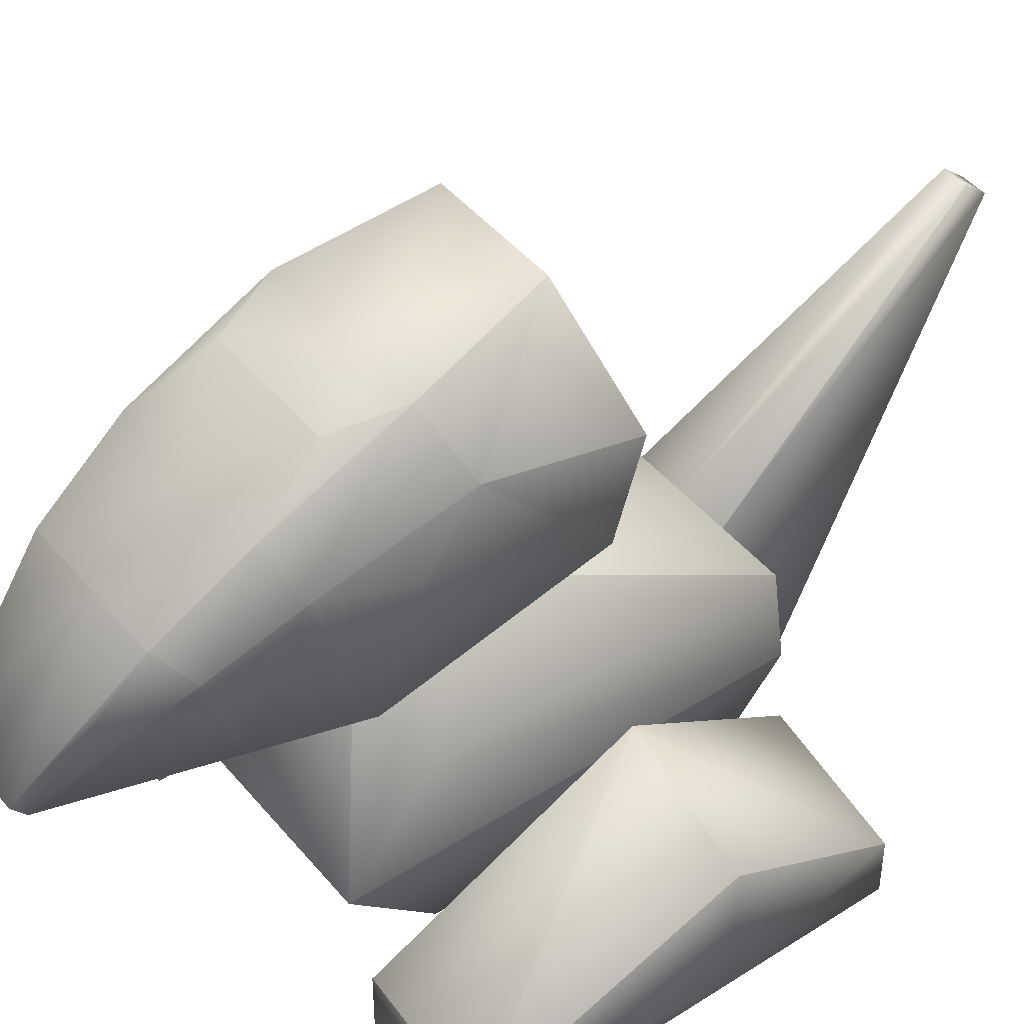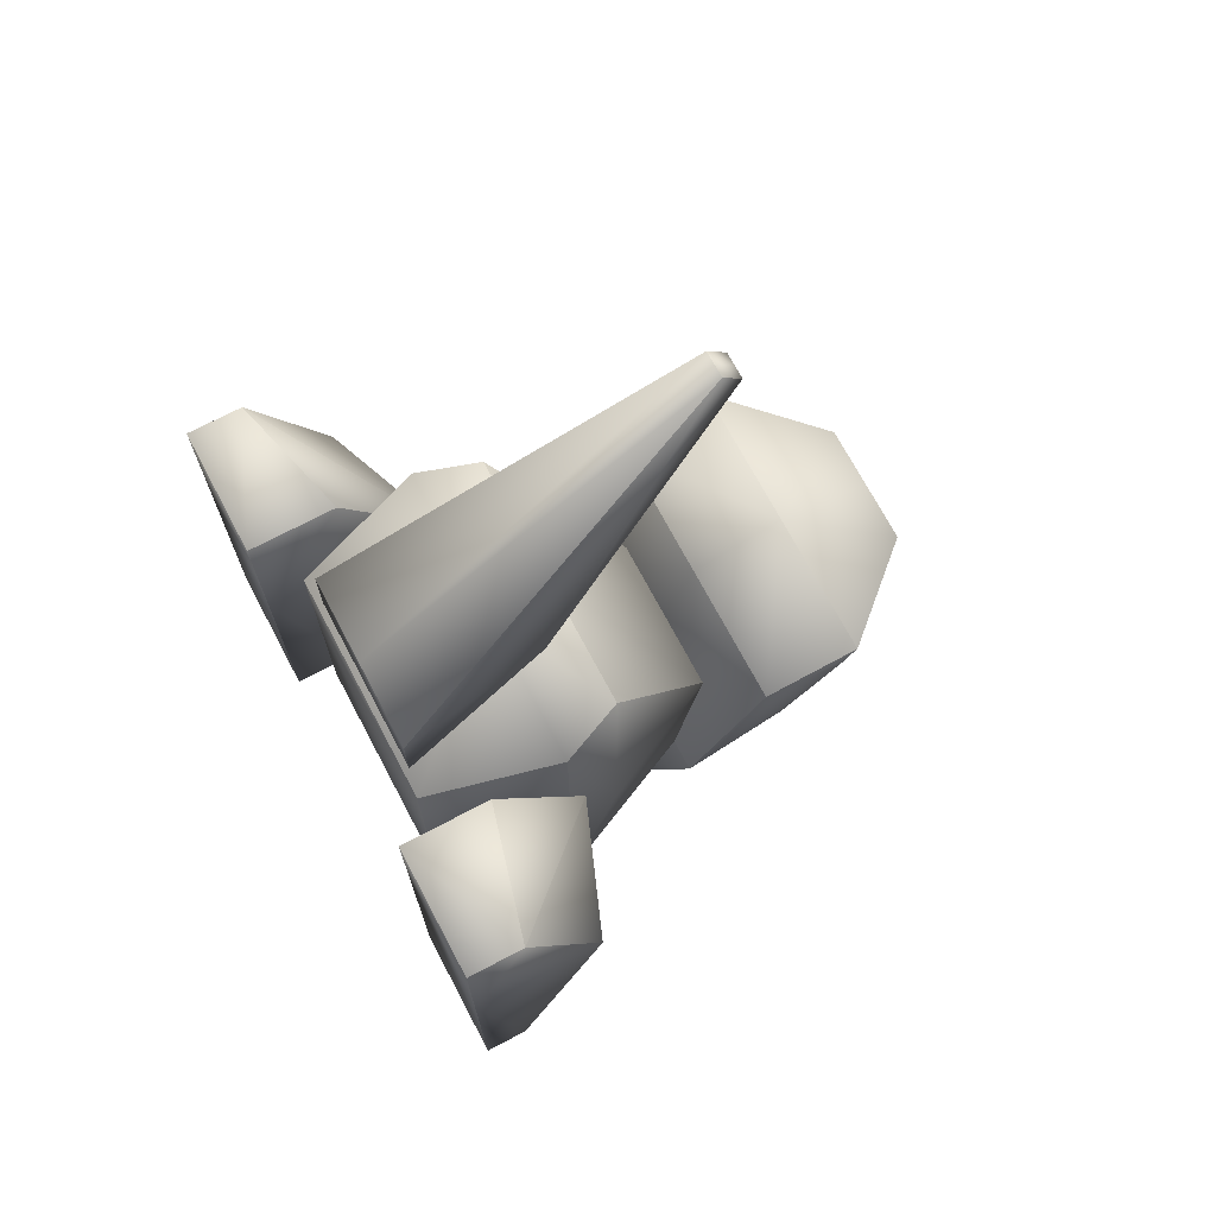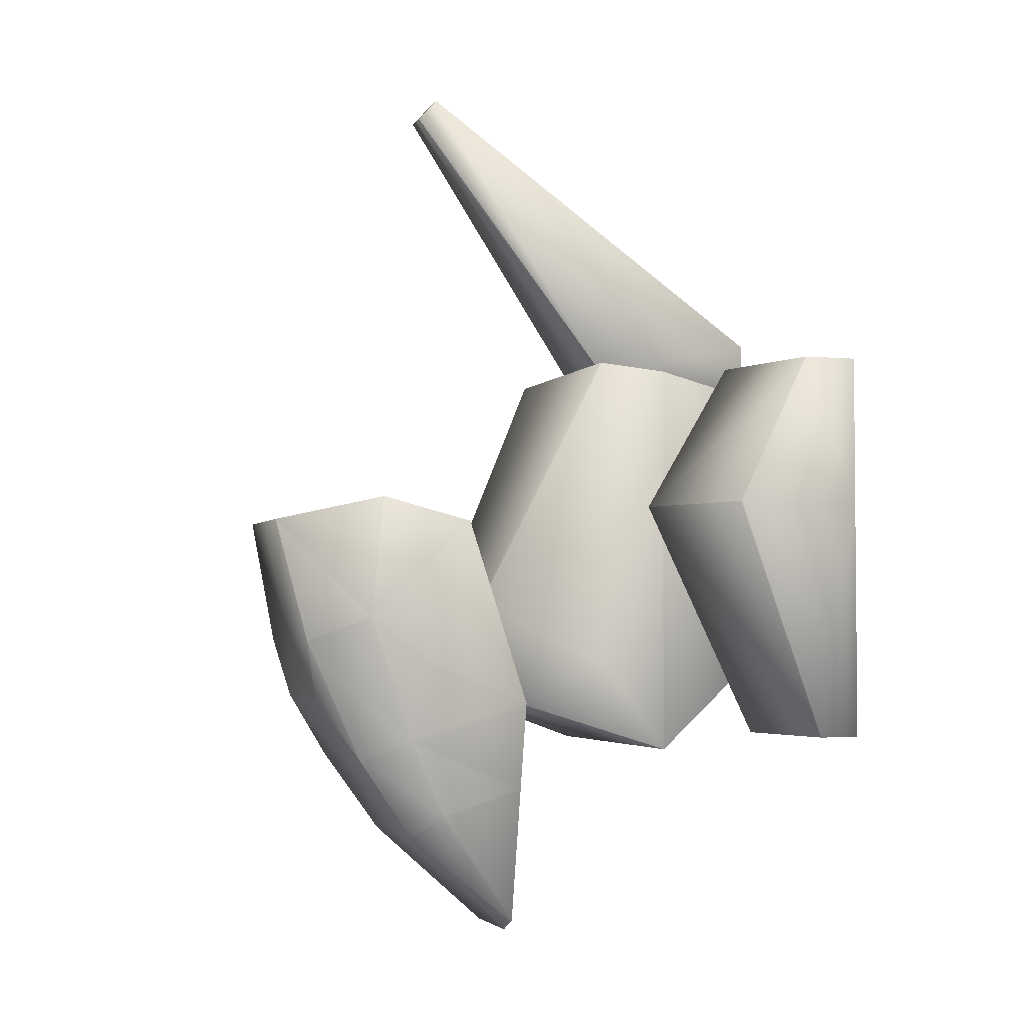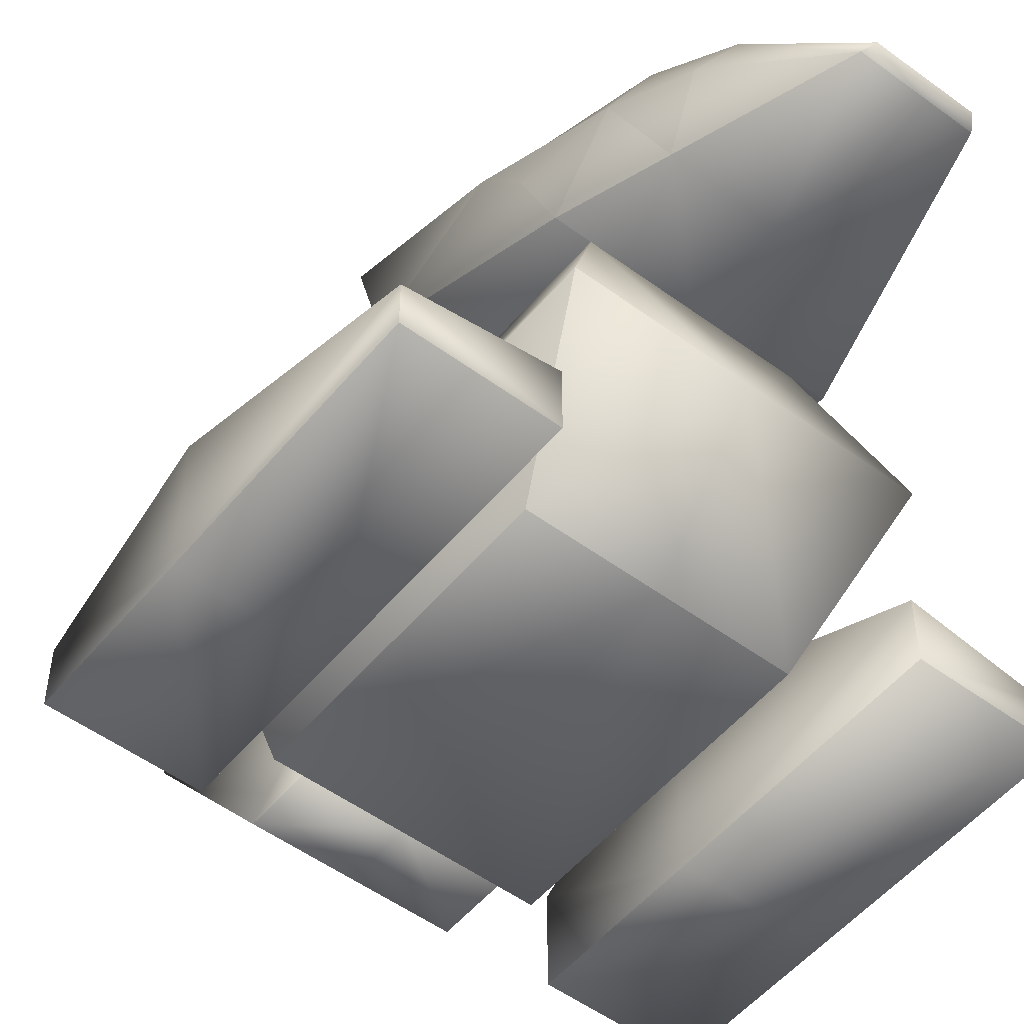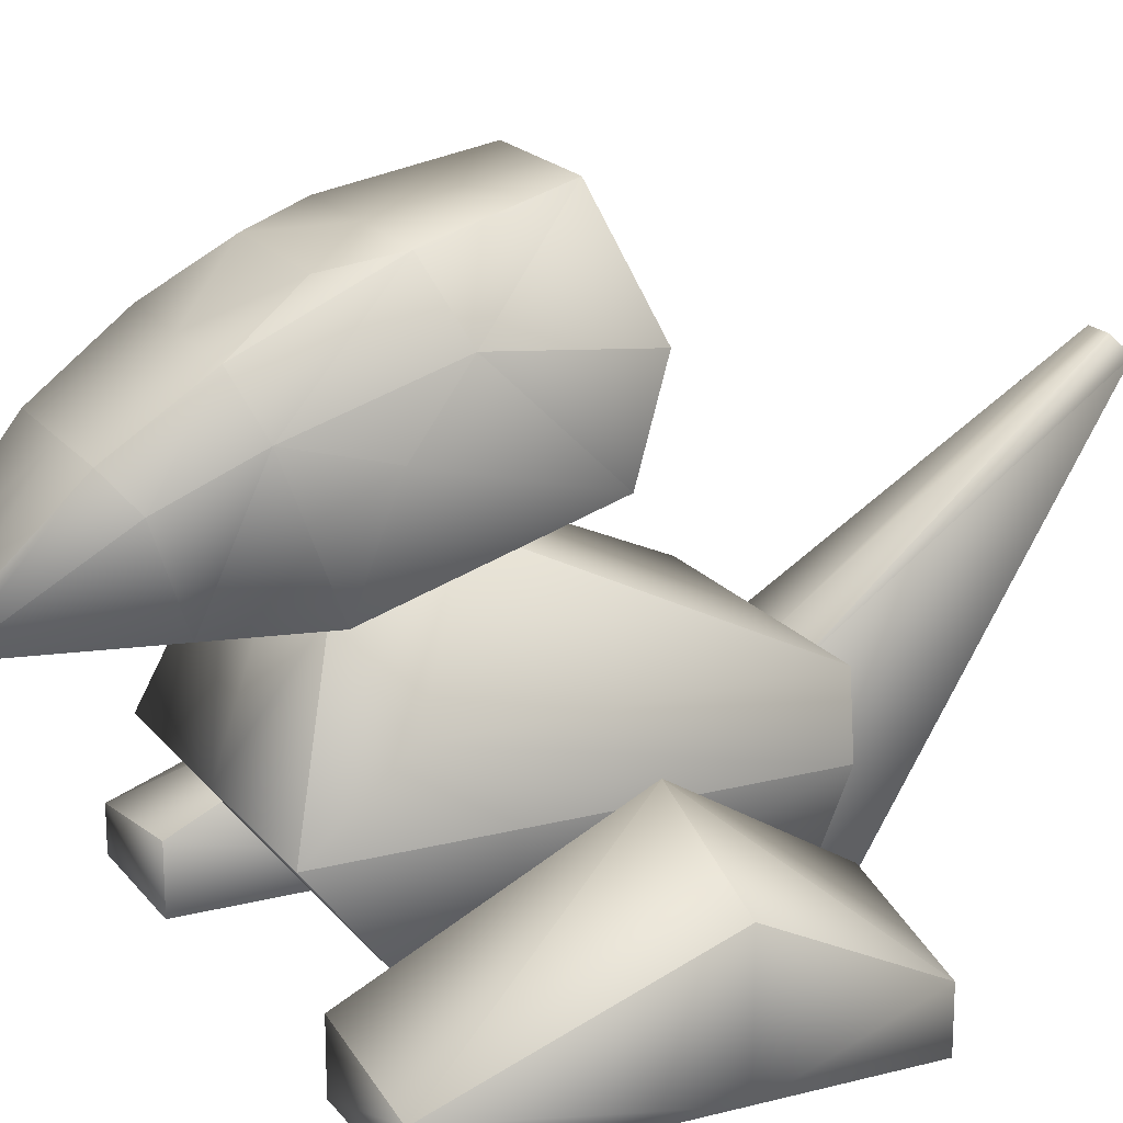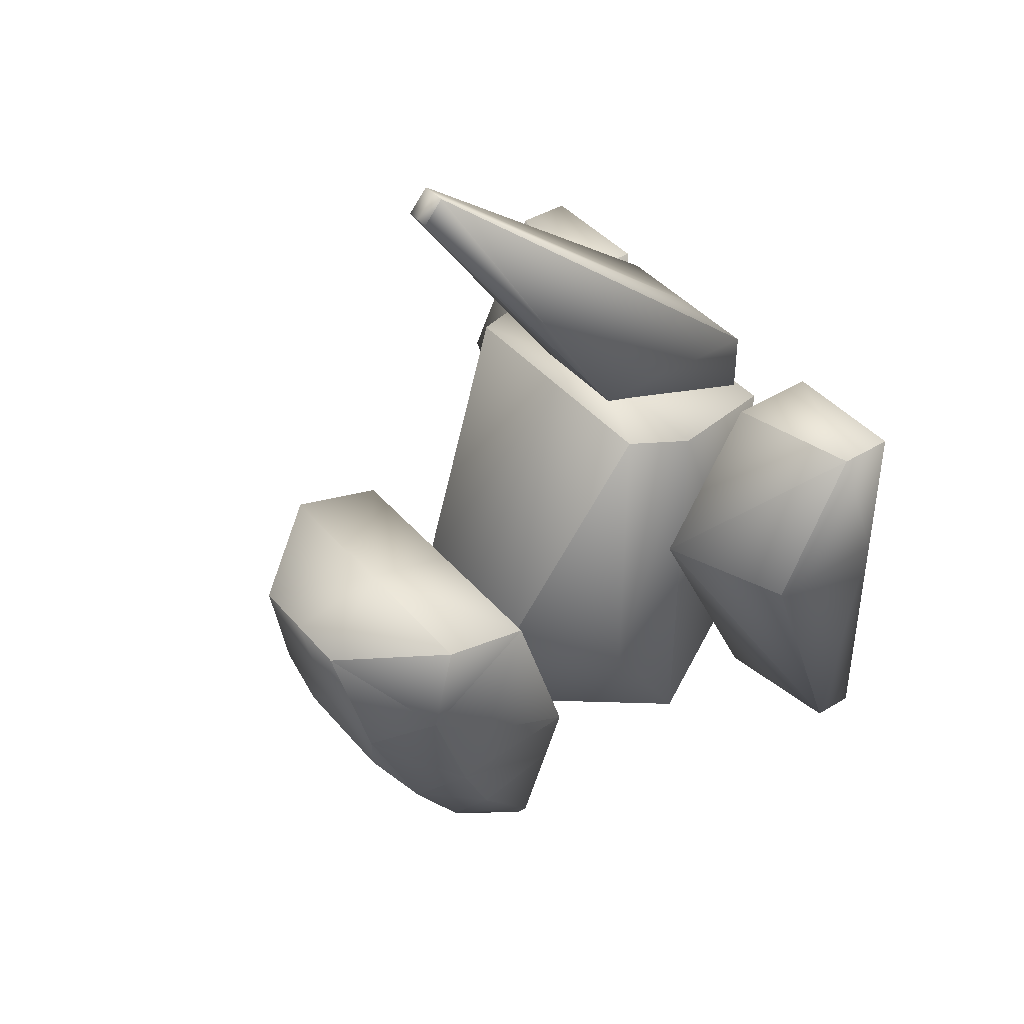
<metadata>
{"format":"obj","ext":"obj","renderer":"f3d","projection":"perspective","resolution":1024,"background":"white","views":[{"elev":44.7,"azim":-126.8,"up":"+Y"},{"elev":71.1,"azim":62.1,"up":"+Z"},{"elev":-3.3,"azim":-108.4,"up":"+Z"},{"elev":-52.3,"azim":141.6,"up":"+Y"},{"elev":19.0,"azim":-116.1,"up":"+Y"},{"elev":41.5,"azim":-126.5,"up":"+Z"}]}
</metadata>
<code>
o porygon.002
v 2e-06 15.78 23.58
v -11.06 3.318 21.25
v 2e-06 3.318 21.25
v -14.75 15.78 23.58
v 11.06 3.318 21.25
v -12.42 21.73 24.54
v 14.75 15.78 23.58
v 2e-06 21.73 24.54
v 12.42 21.73 24.54
v -1e-06 3.318 -5.875
v -11.06 3.318 -5.875
v -7.775 33.54 -0.7831
v 7.775 33.54 -0.7831
v -14.76 15.78 -15.73
v -12.42 21.73 -6.678
v 11.06 3.318 -5.875
v 0 33.54 -0.7831
v -1e-06 29.98 -10.94
v -9.186 29.98 -10.94
v 14.76 15.78 -15.73
v 9.186 29.98 -10.94
v 12.42 21.73 -6.678
v 1e-06 45.62 9.94
v -5.987 54.88 7.918
v -14.26 45.62 9.94
v 1e-06 54.88 7.918
v -13.83 36.48 7.639
v 5.987 54.88 7.918
v 1e-06 36.48 7.639
v 14.26 45.62 9.94
v 13.83 36.48 7.639
v -12.36 29.98 -10.94
v 12.36 29.98 -10.94
v -1e-06 29.98 -10.94
v -9.504 29.66 -19.9
v -2e-06 29.66 -19.9
v 9.504 29.66 -19.9
v -4.32 29.78 -34.92
v -5.015 29.14 -33.98
v -6.977 40.68 -24.88
v -2e-06 40.68 -24.88
v -3e-06 29.78 -34.92
v -3e-06 29.14 -33.98
v -9.196 37.87 -22.54
v 4.32 29.78 -34.92
v 6.977 40.68 -24.88
v 5.015 29.14 -33.98
v 9.196 37.87 -22.54
v -1e-06 15.78 -15.73
v -10.5 41.64 -14.85
v -7.918 46.32 -16.91
v -12.17 39.78 -6.914
v -1e-06 46.32 -16.91
v -5.967 50.65 -10.38
v -1e-06 50.65 -10.38
v 0 52.02 -4.539
v -8.194 52.02 -4.539
v -11.99 46.27 -2.073
v 10.5 41.64 -14.85
v 7.918 46.32 -16.91
v 12.17 39.78 -6.914
v 5.967 50.65 -10.38
v 11.99 46.27 -2.073
v 8.194 52.02 -4.539
v 2e-06 3.889 21.34
v -8.422 3.902 27.47
v -8.422 3.889 21.34
v 2e-06 3.902 27.47
v -5.152 18.71 24.06
v 2e-06 18.71 24.06
v -1.24 36.51 53.82
v -1.247 38.4 51.64
v 5e-06 36.51 53.82
v 5e-06 38.4 51.64
v 8.422 3.889 21.34
v 8.422 3.902 27.47
v 5.152 18.71 24.06
v 1.24 36.51 53.82
v 1.247 38.4 51.64
v -14.76 2e-06 9.347
v -14.76 5.937 -14.12
v -14.76 17.39 9.347
v -14.76 -1e-06 -14.12
v -14.76 8.621 24.01
v -14.76 2e-06 24.01
v -27.19 2e-06 9.347
v -27.19 2e-06 24.01
v -27.19 5.38 24.01
v -27.19 12.54 9.347
v -27.19 4.047 -14.12
v -27.19 -1e-06 -14.12
v 14.76 1e-06 9.347
v 14.76 17.39 9.347
v 14.76 5.937 -14.12
v 14.76 8.621 24.01
v 14.76 -2e-06 -14.12
v 14.76 2e-06 24.01
v 27.19 1e-06 9.347
v 27.19 12.54 9.347
v 27.19 5.38 24.01
v 27.19 4.047 -14.12
v 27.19 2e-06 24.01
v 27.19 -1e-06 -14.12
f 1 2 3
f 1 4 2
f 1 3 5
f 1 6 4
f 1 5 7
f 1 8 6
f 1 7 9
f 1 9 8
f 2 10 3
f 2 11 10
f 2 4 11
f 3 10 5
f 6 8 12
f 9 13 8
f 4 14 11
f 4 15 14
f 4 6 15
f 10 16 5
f 12 8 17
f 12 17 18
f 12 18 19
f 17 13 18
f 17 8 13
f 6 12 15
f 16 7 5
f 16 20 7
f 18 13 21
f 12 19 15
f 20 22 7
f 22 9 7
f 22 13 9
f 22 21 13
f 23 24 25
f 23 26 24
f 23 25 27
f 23 28 26
f 23 27 29
f 23 30 28
f 23 29 31
f 23 31 30
f 27 32 29
f 31 29 33
f 32 34 29
f 32 35 34
f 29 34 33
f 35 36 34
f 33 34 37
f 37 34 36
f 38 39 40
f 38 40 41
f 38 41 42
f 38 42 43
f 38 43 39
f 39 44 40
f 39 35 44
f 43 36 39
f 36 35 39
f 45 46 47
f 45 41 46
f 45 42 41
f 45 43 42
f 45 47 43
f 47 46 48
f 47 48 37
f 47 36 43
f 47 37 36
f 49 11 14
f 49 10 11
f 49 14 19
f 49 19 18
f 14 15 19
f 49 20 16
f 49 21 20
f 49 16 10
f 49 18 21
f 20 21 22
f 50 51 44
f 50 44 35
f 50 35 32
f 50 32 52
f 51 40 44
f 51 53 40
f 51 54 53
f 32 27 52
f 40 53 41
f 54 55 53
f 54 56 55
f 54 57 56
f 27 58 52
f 27 25 58
f 57 24 56
f 25 24 58
f 24 26 56
f 24 57 58
f 59 48 60
f 59 37 48
f 59 33 37
f 59 61 33
f 60 48 46
f 60 46 53
f 60 53 62
f 61 31 33
f 61 63 31
f 46 41 53
f 62 53 55
f 62 55 56
f 62 56 64
f 63 30 31
f 63 28 30
f 63 64 28
f 56 28 64
f 56 26 28
f 57 50 58
f 57 51 50
f 57 54 51
f 58 50 52
f 59 64 63
f 59 60 64
f 59 63 61
f 60 62 64
f 65 66 67
f 65 68 66
f 65 67 69
f 65 69 70
f 66 71 69
f 66 69 67
f 71 72 69
f 71 73 74
f 71 74 72
f 65 75 76
f 65 77 75
f 65 76 68
f 65 70 77
f 76 77 78
f 76 75 77
f 78 77 79
f 78 79 74
f 78 74 73
f 80 81 82
f 80 83 81
f 80 82 84
f 80 84 85
f 86 87 88
f 86 88 89
f 86 89 90
f 86 90 91
f 85 88 87
f 85 84 88
f 85 87 86
f 85 86 80
f 86 91 80
f 91 83 80
f 91 90 83
f 90 81 83
f 92 93 94
f 92 95 93
f 92 94 96
f 92 97 95
f 98 99 100
f 98 101 99
f 98 100 102
f 98 103 101
f 97 102 100
f 97 98 102
f 97 100 95
f 97 92 98
f 92 103 98
f 92 96 103
f 96 101 103
f 96 94 101
f 70 72 74
f 70 69 72
f 68 71 66
f 68 73 71
f 70 79 77
f 70 74 79
f 78 68 76
f 78 73 68
f 82 81 90
f 82 90 89
f 89 88 82
f 88 84 82
f 93 101 94
f 93 99 101
f 99 93 100
f 93 95 100

</code>
